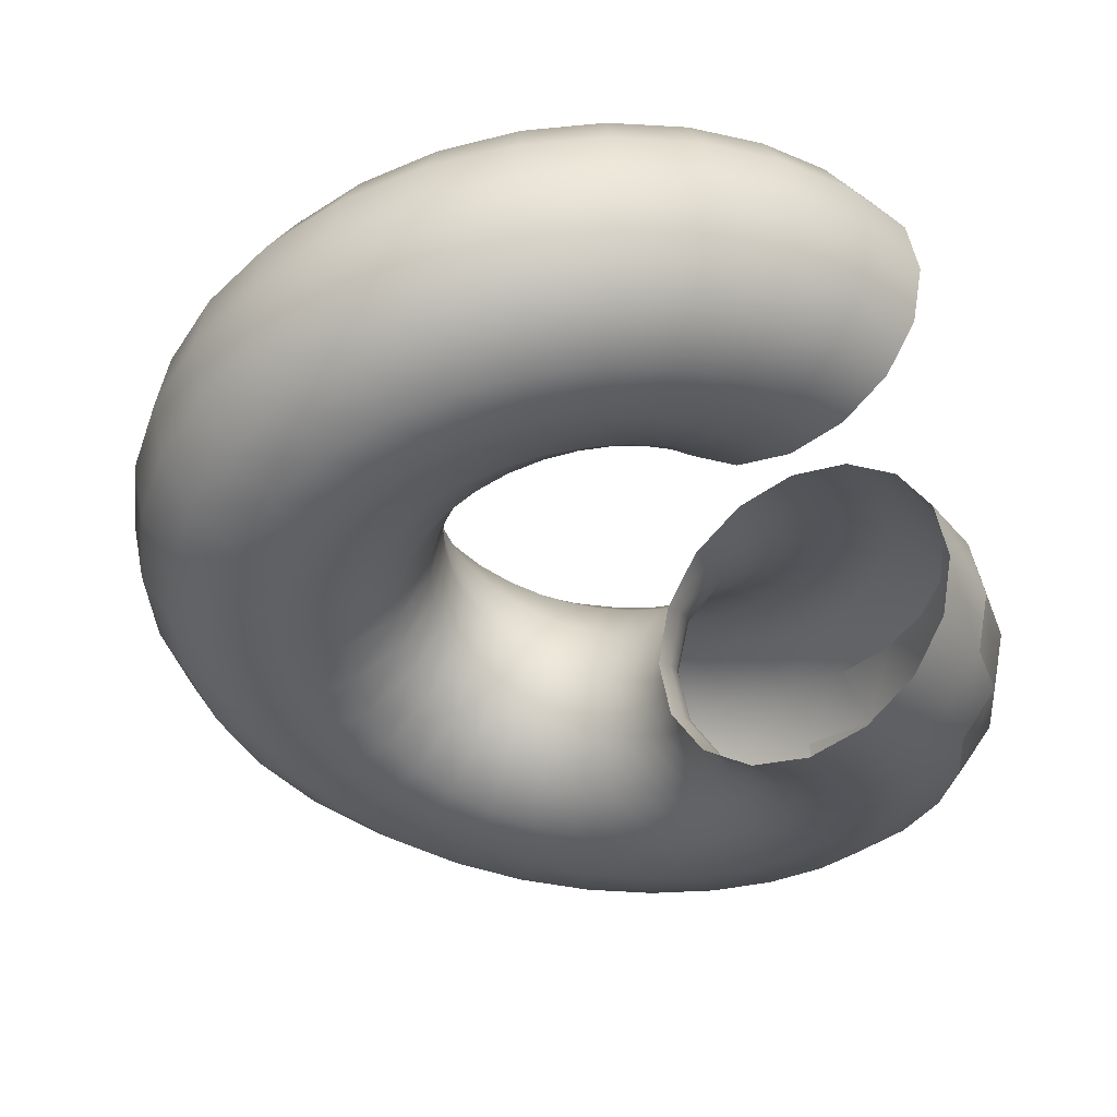
<metadata>
{"format":"obj","ext":"obj","renderer":"f3d","projection":"perspective","resolution":1024,"background":"white","views":[{"elev":-34.8,"azim":35.3,"up":"+Y"}]}
</metadata>
<code>
g default
v 67.82 -37.18 0
v 62.32 -45.41 1e-06
v 54.09 -50.91 1e-06
v 44.38 -52.84 1e-06
v 34.68 -50.91 1e-06
v 26.45 -45.41 1e-06
v 20.95 -37.18 0
v 19.02 -27.48 0
v 20.95 -17.77 -0
v 26.45 -9.542 -1e-06
v 34.68 -4.044 -1e-06
v 44.38 -2.114 -1e-06
v 54.09 -4.044 -1e-06
v 62.32 -9.542 -1e-06
v 67.82 -17.77 -0
v 69.75 -27.48 0
v 66.34 -35.35 -14.1
v 60.96 -43.58 -12.96
v 52.91 -49.08 -11.25
v 43.42 -51.01 -9.228
v 33.92 -49.08 -7.21
v 25.87 -43.58 -5.499
v 20.49 -35.35 -4.356
v 18.61 -25.64 -3.955
v 20.49 -15.94 -4.356
v 25.87 -7.71 -5.499
v 33.92 -2.212 -7.21
v 43.42 -0.2818 -9.228
v 52.91 -2.212 -11.25
v 60.96 -7.71 -12.96
v 66.34 -15.94 -14.1
v 68.22 -25.64 -14.5
v 61.95 -33.52 -27.58
v 56.93 -41.75 -25.35
v 49.41 -47.25 -22
v 40.55 -49.18 -18.05
v 31.68 -47.25 -14.11
v 24.16 -41.75 -10.76
v 19.14 -33.52 -8.522
v 17.38 -23.81 -7.737
v 19.14 -14.11 -8.522
v 24.16 -5.879 -10.76
v 31.68 -0.3807 -14.11
v 40.55 1.55 -18.05
v 49.41 -0.3807 -22
v 56.93 -5.879 -25.35
v 61.95 -14.11 -27.58
v 63.72 -23.81 -28.37
v 54.87 -31.69 -39.86
v 50.42 -39.92 -36.63
v 43.76 -45.41 -31.79
v 35.91 -47.34 -26.09
v 28.06 -45.41 -20.38
v 21.4 -39.92 -15.55
v 16.95 -31.69 -12.32
v 15.39 -21.98 -11.18
v 16.95 -12.28 -12.32
v 21.4 -4.047 -15.55
v 28.06 1.451 -20.38
v 35.91 3.382 -26.09
v 43.76 1.451 -31.79
v 50.42 -4.047 -36.63
v 54.87 -12.28 -39.86
v 56.43 -21.98 -41
v 45.38 -29.86 -50.4
v 41.7 -38.08 -46.31
v 36.19 -43.58 -40.2
v 29.7 -45.51 -32.98
v 23.2 -43.58 -25.77
v 17.7 -38.08 -19.66
v 14.02 -29.86 -15.57
v 12.73 -20.15 -14.14
v 14.02 -10.44 -15.57
v 17.7 -2.215 -19.66
v 23.2 3.283 -25.77
v 29.7 5.213 -32.98
v 36.19 3.283 -40.2
v 41.7 -2.215 -46.31
v 45.38 -10.44 -50.4
v 46.67 -20.15 -51.83
v 33.91 -28.02 -58.73
v 31.16 -36.25 -53.97
v 27.05 -41.75 -46.84
v 22.19 -43.68 -38.44
v 17.34 -41.75 -30.03
v 13.23 -36.25 -22.91
v 10.48 -28.02 -18.15
v 9.511 -18.32 -16.47
v 10.48 -8.612 -18.15
v 13.23 -0.3834 -22.91
v 17.34 5.115 -30.03
v 22.19 7.045 -38.44
v 27.05 5.115 -46.84
v 31.16 -0.3834 -53.97
v 33.91 -8.612 -58.73
v 34.87 -18.32 -60.4
v 20.96 -26.19 -64.5
v 19.26 -34.42 -59.27
v 16.72 -39.92 -51.44
v 13.72 -41.85 -42.21
v 10.72 -39.92 -32.98
v 8.174 -34.42 -25.16
v 6.475 -26.19 -19.93
v 5.878 -16.49 -18.09
v 6.475 -6.78 -19.93
v 8.174 1.448 -25.16
v 10.72 6.946 -32.98
v 13.72 8.877 -42.21
v 16.72 6.946 -51.44
v 19.26 1.448 -59.27
v 20.96 -6.78 -64.5
v 21.55 -16.49 -66.33
v 7.089 -24.36 -67.45
v 6.514 -32.59 -61.98
v 5.654 -38.09 -53.79
v 4.639 -40.02 -44.14
v 3.625 -38.09 -34.49
v 2.765 -32.59 -26.31
v 2.19 -24.36 -20.84
v 1.988 -14.65 -18.92
v 2.19 -4.948 -20.84
v 2.765 3.28 -26.31
v 3.625 8.778 -34.49
v 4.639 10.71 -44.14
v 5.654 8.778 -53.79
v 6.514 3.28 -61.98
v 7.089 -4.948 -67.45
v 7.291 -14.65 -69.37
v -7.089 -22.53 -67.45
v -6.514 -30.76 -61.98
v -5.654 -36.25 -53.79
v -4.639 -38.19 -44.14
v -3.625 -36.25 -34.49
v -2.765 -30.76 -26.31
v -2.19 -22.53 -20.84
v -1.988 -12.82 -18.92
v -2.19 -3.116 -20.84
v -2.765 5.112 -26.31
v -3.625 10.61 -34.49
v -4.639 12.54 -44.14
v -5.654 10.61 -53.79
v -6.514 5.112 -61.98
v -7.089 -3.116 -67.45
v -7.291 -12.82 -69.37
v -20.96 -20.7 -64.5
v -19.26 -28.92 -59.27
v -16.72 -34.42 -51.44
v -13.72 -36.35 -42.21
v -10.72 -34.42 -32.98
v -8.174 -28.92 -25.16
v -6.475 -20.7 -19.93
v -5.878 -10.99 -18.09
v -6.475 -1.285 -19.93
v -8.174 6.944 -25.16
v -10.72 12.44 -32.98
v -13.72 14.37 -42.21
v -16.72 12.44 -51.44
v -19.26 6.944 -59.27
v -20.96 -1.285 -64.5
v -21.55 -10.99 -66.33
v -33.91 -18.86 -58.73
v -31.16 -27.09 -53.97
v -27.05 -32.59 -46.84
v -22.19 -34.52 -38.44
v -17.34 -32.59 -30.03
v -13.23 -27.09 -22.91
v -10.48 -18.86 -18.15
v -9.511 -9.159 -16.47
v -10.48 0.5471 -18.15
v -13.23 8.775 -22.91
v -17.34 14.27 -30.03
v -22.19 16.2 -38.44
v -27.05 14.27 -46.84
v -31.16 8.775 -53.97
v -33.91 0.5471 -58.73
v -34.87 -9.159 -60.4
v -45.38 -17.03 -50.4
v -41.7 -25.26 -46.31
v -36.19 -30.76 -40.2
v -29.7 -32.69 -32.98
v -23.2 -30.76 -25.77
v -17.7 -25.26 -19.66
v -14.02 -17.03 -15.57
v -12.73 -7.327 -14.14
v -14.02 2.379 -15.57
v -17.7 10.61 -19.66
v -23.2 16.11 -25.77
v -29.7 18.04 -32.98
v -36.19 16.11 -40.2
v -41.7 10.61 -46.31
v -45.38 2.379 -50.4
v -46.67 -7.327 -51.83
v -54.87 -15.2 -39.86
v -50.42 -23.43 -36.63
v -43.76 -28.93 -31.79
v -35.91 -30.86 -26.09
v -28.06 -28.93 -20.38
v -21.4 -23.43 -15.55
v -16.95 -15.2 -12.32
v -15.39 -5.495 -11.18
v -16.95 4.211 -12.32
v -21.4 12.44 -15.55
v -28.06 17.94 -20.38
v -35.91 19.87 -26.09
v -43.76 17.94 -31.79
v -50.42 12.44 -36.63
v -54.87 4.211 -39.86
v -56.43 -5.495 -41
v -61.95 -13.37 -27.58
v -56.93 -21.6 -25.35
v -49.41 -27.1 -22
v -40.55 -29.03 -18.05
v -31.68 -27.1 -14.11
v -24.16 -21.6 -10.76
v -19.14 -13.37 -8.522
v -17.38 -3.664 -7.737
v -19.14 6.042 -8.522
v -24.16 14.27 -10.76
v -31.68 19.77 -14.11
v -40.55 21.7 -18.05
v -49.41 19.77 -22
v -56.93 14.27 -25.35
v -61.95 6.042 -27.58
v -63.72 -3.664 -28.37
v -66.34 -11.54 -14.1
v -60.96 -19.77 -12.96
v -52.91 -25.26 -11.25
v -43.42 -27.19 -9.228
v -33.92 -25.26 -7.21
v -25.87 -19.77 -5.499
v -20.49 -11.54 -4.356
v -18.61 -1.832 -3.955
v -20.49 7.874 -4.356
v -25.87 16.1 -5.499
v -33.92 21.6 -7.21
v -43.42 23.53 -9.228
v -52.91 21.6 -11.25
v -60.96 16.1 -12.96
v -66.34 7.874 -14.1
v -68.22 -1.832 -14.5
v -67.82 -9.706 6e-06
v -62.32 -17.93 5e-06
v -54.09 -23.43 4e-06
v -44.38 -25.36 3e-06
v -34.68 -23.43 2e-06
v -26.45 -17.93 2e-06
v -20.95 -9.706 1e-06
v -19.02 -1.1e-05 2e-06
v -20.95 9.706 2e-06
v -26.45 17.93 3e-06
v -34.68 23.43 4e-06
v -44.38 25.36 5e-06
v -54.09 23.43 6e-06
v -62.32 17.93 6e-06
v -67.82 9.706 6e-06
v -69.75 -2e-06 6e-06
v -66.34 -7.874 14.1
v -60.96 -16.1 12.96
v -52.91 -21.6 11.25
v -43.42 -23.53 9.228
v -33.92 -21.6 7.21
v -25.87 -16.1 5.499
v -20.49 -7.874 4.356
v -18.61 1.832 3.955
v -20.49 11.54 4.356
v -25.87 19.77 5.499
v -33.92 25.26 7.21
v -43.42 27.19 9.228
v -52.91 25.26 11.25
v -60.96 19.77 12.96
v -66.34 11.54 14.1
v -68.22 1.832 14.5
v -61.95 -6.042 27.58
v -56.93 -14.27 25.35
v -49.41 -19.77 22
v -40.55 -21.7 18.05
v -31.68 -19.77 14.11
v -24.16 -14.27 10.76
v -19.14 -6.042 8.522
v -17.38 3.664 7.737
v -19.14 13.37 8.522
v -24.16 21.6 10.76
v -31.68 27.1 14.11
v -40.55 29.03 18.05
v -49.41 27.1 22
v -56.93 21.6 25.35
v -61.95 13.37 27.58
v -63.72 3.664 28.37
v -54.87 -4.211 39.86
v -50.42 -12.44 36.63
v -43.76 -17.94 31.79
v -35.91 -19.87 26.09
v -28.06 -17.94 20.38
v -21.4 -12.44 15.55
v -16.95 -4.211 12.32
v -15.39 5.495 11.18
v -16.95 15.2 12.32
v -21.4 23.43 15.55
v -28.06 28.93 20.38
v -35.91 30.86 26.09
v -43.76 28.93 31.79
v -50.42 23.43 36.63
v -54.87 15.2 39.86
v -56.43 5.495 41
v -45.38 -2.379 50.4
v -41.7 -10.61 46.31
v -36.19 -16.11 40.2
v -29.7 -18.04 32.98
v -23.2 -16.11 25.77
v -17.7 -10.61 19.66
v -14.02 -2.379 15.57
v -12.73 7.327 14.14
v -14.02 17.03 15.57
v -17.7 25.26 19.66
v -23.2 30.76 25.77
v -29.7 32.69 32.98
v -36.19 30.76 40.2
v -41.7 25.26 46.31
v -45.38 17.03 50.4
v -46.67 7.327 51.83
v -33.91 -0.5471 58.73
v -31.16 -8.775 53.97
v -27.05 -14.27 46.84
v -22.19 -16.2 38.44
v -17.34 -14.27 30.03
v -13.23 -8.775 22.91
v -10.48 -0.5471 18.15
v -9.511 9.159 16.47
v -10.48 18.86 18.15
v -13.23 27.09 22.91
v -17.34 32.59 30.03
v -22.19 34.52 38.44
v -27.05 32.59 46.84
v -31.16 27.09 53.97
v -33.91 18.86 58.73
v -34.87 9.159 60.4
v -20.96 1.285 64.5
v -19.26 -6.944 59.27
v -16.72 -12.44 51.44
v -13.72 -14.37 42.21
v -10.72 -12.44 32.98
v -8.174 -6.944 25.16
v -6.475 1.285 19.93
v -5.878 10.99 18.09
v -6.475 20.7 19.93
v -8.174 28.92 25.16
v -10.72 34.42 32.98
v -13.72 36.35 42.21
v -16.72 34.42 51.44
v -19.26 28.92 59.27
v -20.96 20.7 64.5
v -21.55 10.99 66.33
v -7.089 3.116 67.45
v -6.514 -5.112 61.98
v -5.654 -10.61 53.79
v -4.64 -12.54 44.14
v -3.625 -10.61 34.49
v -2.765 -5.112 26.31
v -2.19 3.116 20.84
v -1.988 12.82 18.92
v -2.19 22.53 20.84
v -2.765 30.76 26.31
v -3.625 36.25 34.49
v -4.64 38.19 44.14
v -5.654 36.25 53.79
v -6.514 30.76 61.98
v -7.089 22.53 67.45
v -7.291 12.82 69.37
v 7.089 4.948 67.45
v 6.514 -3.28 61.98
v 5.654 -8.778 53.79
v 4.639 -10.71 44.14
v 3.625 -8.778 34.49
v 2.765 -3.28 26.31
v 2.19 4.948 20.84
v 1.988 14.65 18.92
v 2.19 24.36 20.84
v 2.765 32.59 26.31
v 3.625 38.09 34.49
v 4.639 40.02 44.14
v 5.654 38.09 53.79
v 6.514 32.59 61.98
v 7.089 24.36 67.45
v 7.291 14.65 69.37
v 20.96 6.78 64.5
v 19.26 -1.448 59.27
v 16.71 -6.946 51.44
v 13.72 -8.877 42.21
v 10.72 -6.946 32.98
v 8.174 -1.448 25.16
v 6.475 6.78 19.93
v 5.878 16.49 18.09
v 6.475 26.19 19.93
v 8.174 34.42 25.16
v 10.72 39.92 32.98
v 13.72 41.85 42.21
v 16.71 39.92 51.44
v 19.26 34.42 59.27
v 20.96 26.19 64.5
v 21.55 16.49 66.33
v 33.91 8.612 58.73
v 31.16 0.3834 53.97
v 27.05 -5.115 46.84
v 22.19 -7.045 38.44
v 17.34 -5.115 30.03
v 13.23 0.3834 22.91
v 10.48 8.612 18.15
v 9.511 18.32 16.47
v 10.48 28.02 18.15
v 13.23 36.25 22.91
v 17.34 41.75 30.03
v 22.19 43.68 38.44
v 27.05 41.75 46.84
v 31.16 36.25 53.97
v 33.91 28.02 58.73
v 34.87 18.32 60.4
v 45.38 10.44 50.4
v 41.7 2.215 46.31
v 36.19 -3.283 40.2
v 29.7 -5.213 32.98
v 23.2 -3.283 25.77
v 17.7 2.215 19.66
v 14.02 10.44 15.57
v 12.73 20.15 14.14
v 14.02 29.86 15.57
v 17.7 38.08 19.66
v 23.2 43.58 25.77
v 29.7 45.51 32.98
v 36.19 43.58 40.2
v 41.7 38.08 46.31
v 45.38 29.86 50.4
v 46.67 20.15 51.83
v 54.87 12.28 39.86
v 50.42 4.047 36.63
v 43.76 -1.451 31.79
v 35.91 -3.382 26.09
v 28.06 -1.451 20.38
v 21.4 4.047 15.55
v 16.95 12.28 12.32
v 15.39 21.98 11.18
v 16.95 31.69 12.32
v 21.4 39.92 15.55
v 28.06 45.41 20.38
v 35.91 47.34 26.09
v 43.76 45.41 31.79
v 50.42 39.92 36.63
v 54.87 31.69 39.86
v 56.43 21.98 41
v 61.95 14.11 27.58
v 56.93 5.879 25.35
v 49.41 0.3807 22
v 40.55 -1.55 18.05
v 31.68 0.3807 14.11
v 24.16 5.879 10.76
v 19.14 14.11 8.522
v 17.38 23.81 7.737
v 19.14 33.52 8.522
v 24.16 41.75 10.76
v 31.68 47.24 14.11
v 40.55 49.18 18.05
v 49.41 47.24 22
v 56.93 41.75 25.35
v 61.95 33.52 27.58
v 63.72 23.81 28.37
v 66.34 15.94 14.1
v 60.96 7.71 12.96
v 52.91 2.212 11.25
v 43.42 0.2818 9.228
v 33.92 2.212 7.21
v 25.87 7.71 5.499
v 20.49 15.94 4.356
v 18.61 25.64 3.955
v 20.49 35.35 4.356
v 25.87 43.58 5.499
v 33.92 49.08 7.21
v 43.41 51.01 9.228
v 52.91 49.08 11.25
v 60.96 43.58 12.96
v 66.34 35.35 14.1
v 68.22 25.64 14.5
v 67.82 17.77 0.00015
v 62.32 9.542 0.000138
v 54.09 4.044 0.000121
v 44.38 2.114 9.9e-05
v 34.68 4.044 7.8e-05
v 26.45 9.542 5.9e-05
v 20.95 17.77 4.7e-05
v 19.02 27.48 4.2e-05
v 20.95 37.18 4.6e-05
v 26.45 45.41 5.8e-05
v 34.68 50.91 7.6e-05
v 44.38 52.84 9.7e-05
v 54.09 50.91 0.000118
v 62.32 45.41 0.000137
v 67.82 37.18 0.000149
v 69.75 27.48 0.000154
g pHelix1
f 1 17 18 2
f 2 18 19 3
f 3 19 20 4
f 4 20 21 5
f 5 21 22 6
f 6 22 23 7
f 7 23 24 8
f 8 24 25 9
f 9 25 26 10
f 10 26 27 11
f 11 27 28 12
f 12 28 29 13
f 13 29 30 14
f 14 30 31 15
f 15 31 32 16
f 16 32 17 1
f 17 33 34 18
f 18 34 35 19
f 19 35 36 20
f 20 36 37 21
f 21 37 38 22
f 22 38 39 23
f 23 39 40 24
f 24 40 41 25
f 25 41 42 26
f 26 42 43 27
f 27 43 44 28
f 28 44 45 29
f 29 45 46 30
f 30 46 47 31
f 31 47 48 32
f 32 48 33 17
f 33 49 50 34
f 34 50 51 35
f 35 51 52 36
f 36 52 53 37
f 37 53 54 38
f 38 54 55 39
f 39 55 56 40
f 40 56 57 41
f 41 57 58 42
f 42 58 59 43
f 43 59 60 44
f 44 60 61 45
f 45 61 62 46
f 46 62 63 47
f 47 63 64 48
f 48 64 49 33
f 49 65 66 50
f 50 66 67 51
f 51 67 68 52
f 52 68 69 53
f 53 69 70 54
f 54 70 71 55
f 55 71 72 56
f 56 72 73 57
f 57 73 74 58
f 58 74 75 59
f 59 75 76 60
f 60 76 77 61
f 61 77 78 62
f 62 78 79 63
f 63 79 80 64
f 64 80 65 49
f 65 81 82 66
f 66 82 83 67
f 67 83 84 68
f 68 84 85 69
f 69 85 86 70
f 70 86 87 71
f 71 87 88 72
f 72 88 89 73
f 73 89 90 74
f 74 90 91 75
f 75 91 92 76
f 76 92 93 77
f 77 93 94 78
f 78 94 95 79
f 79 95 96 80
f 80 96 81 65
f 81 97 98 82
f 82 98 99 83
f 83 99 100 84
f 84 100 101 85
f 85 101 102 86
f 86 102 103 87
f 87 103 104 88
f 88 104 105 89
f 89 105 106 90
f 90 106 107 91
f 91 107 108 92
f 92 108 109 93
f 93 109 110 94
f 94 110 111 95
f 95 111 112 96
f 96 112 97 81
f 97 113 114 98
f 98 114 115 99
f 99 115 116 100
f 100 116 117 101
f 101 117 118 102
f 102 118 119 103
f 103 119 120 104
f 104 120 121 105
f 105 121 122 106
f 106 122 123 107
f 107 123 124 108
f 108 124 125 109
f 109 125 126 110
f 110 126 127 111
f 111 127 128 112
f 112 128 113 97
f 113 129 130 114
f 114 130 131 115
f 115 131 132 116
f 116 132 133 117
f 117 133 134 118
f 118 134 135 119
f 119 135 136 120
f 120 136 137 121
f 121 137 138 122
f 122 138 139 123
f 123 139 140 124
f 124 140 141 125
f 125 141 142 126
f 126 142 143 127
f 127 143 144 128
f 128 144 129 113
f 129 145 146 130
f 130 146 147 131
f 131 147 148 132
f 132 148 149 133
f 133 149 150 134
f 134 150 151 135
f 135 151 152 136
f 136 152 153 137
f 137 153 154 138
f 138 154 155 139
f 139 155 156 140
f 140 156 157 141
f 141 157 158 142
f 142 158 159 143
f 143 159 160 144
f 144 160 145 129
f 145 161 162 146
f 146 162 163 147
f 147 163 164 148
f 148 164 165 149
f 149 165 166 150
f 150 166 167 151
f 151 167 168 152
f 152 168 169 153
f 153 169 170 154
f 154 170 171 155
f 155 171 172 156
f 156 172 173 157
f 157 173 174 158
f 158 174 175 159
f 159 175 176 160
f 160 176 161 145
f 161 177 178 162
f 162 178 179 163
f 163 179 180 164
f 164 180 181 165
f 165 181 182 166
f 166 182 183 167
f 167 183 184 168
f 168 184 185 169
f 169 185 186 170
f 170 186 187 171
f 171 187 188 172
f 172 188 189 173
f 173 189 190 174
f 174 190 191 175
f 175 191 192 176
f 176 192 177 161
f 177 193 194 178
f 178 194 195 179
f 179 195 196 180
f 180 196 197 181
f 181 197 198 182
f 182 198 199 183
f 183 199 200 184
f 184 200 201 185
f 185 201 202 186
f 186 202 203 187
f 187 203 204 188
f 188 204 205 189
f 189 205 206 190
f 190 206 207 191
f 191 207 208 192
f 192 208 193 177
f 193 209 210 194
f 194 210 211 195
f 195 211 212 196
f 196 212 213 197
f 197 213 214 198
f 198 214 215 199
f 199 215 216 200
f 200 216 217 201
f 201 217 218 202
f 202 218 219 203
f 203 219 220 204
f 204 220 221 205
f 205 221 222 206
f 206 222 223 207
f 207 223 224 208
f 208 224 209 193
f 209 225 226 210
f 210 226 227 211
f 211 227 228 212
f 212 228 229 213
f 213 229 230 214
f 214 230 231 215
f 215 231 232 216
f 216 232 233 217
f 217 233 234 218
f 218 234 235 219
f 219 235 236 220
f 220 236 237 221
f 221 237 238 222
f 222 238 239 223
f 223 239 240 224
f 224 240 225 209
f 225 241 242 226
f 226 242 243 227
f 227 243 244 228
f 228 244 245 229
f 229 245 246 230
f 230 246 247 231
f 231 247 248 232
f 232 248 249 233
f 233 249 250 234
f 234 250 251 235
f 235 251 252 236
f 236 252 253 237
f 237 253 254 238
f 238 254 255 239
f 239 255 256 240
f 240 256 241 225
f 241 257 258 242
f 242 258 259 243
f 243 259 260 244
f 244 260 261 245
f 245 261 262 246
f 246 262 263 247
f 247 263 264 248
f 248 264 265 249
f 249 265 266 250
f 250 266 267 251
f 251 267 268 252
f 252 268 269 253
f 253 269 270 254
f 254 270 271 255
f 255 271 272 256
f 256 272 257 241
f 257 273 274 258
f 258 274 275 259
f 259 275 276 260
f 260 276 277 261
f 261 277 278 262
f 262 278 279 263
f 263 279 280 264
f 264 280 281 265
f 265 281 282 266
f 266 282 283 267
f 267 283 284 268
f 268 284 285 269
f 269 285 286 270
f 270 286 287 271
f 271 287 288 272
f 272 288 273 257
f 273 289 290 274
f 274 290 291 275
f 275 291 292 276
f 276 292 293 277
f 277 293 294 278
f 278 294 295 279
f 279 295 296 280
f 280 296 297 281
f 281 297 298 282
f 282 298 299 283
f 283 299 300 284
f 284 300 301 285
f 285 301 302 286
f 286 302 303 287
f 287 303 304 288
f 288 304 289 273
f 289 305 306 290
f 290 306 307 291
f 291 307 308 292
f 292 308 309 293
f 293 309 310 294
f 294 310 311 295
f 295 311 312 296
f 296 312 313 297
f 297 313 314 298
f 298 314 315 299
f 299 315 316 300
f 300 316 317 301
f 301 317 318 302
f 302 318 319 303
f 303 319 320 304
f 304 320 305 289
f 305 321 322 306
f 306 322 323 307
f 307 323 324 308
f 308 324 325 309
f 309 325 326 310
f 310 326 327 311
f 311 327 328 312
f 312 328 329 313
f 313 329 330 314
f 314 330 331 315
f 315 331 332 316
f 316 332 333 317
f 317 333 334 318
f 318 334 335 319
f 319 335 336 320
f 320 336 321 305
f 321 337 338 322
f 322 338 339 323
f 323 339 340 324
f 324 340 341 325
f 325 341 342 326
f 326 342 343 327
f 327 343 344 328
f 328 344 345 329
f 329 345 346 330
f 330 346 347 331
f 331 347 348 332
f 332 348 349 333
f 333 349 350 334
f 334 350 351 335
f 335 351 352 336
f 336 352 337 321
f 337 353 354 338
f 338 354 355 339
f 339 355 356 340
f 340 356 357 341
f 341 357 358 342
f 342 358 359 343
f 343 359 360 344
f 344 360 361 345
f 345 361 362 346
f 346 362 363 347
f 347 363 364 348
f 348 364 365 349
f 349 365 366 350
f 350 366 367 351
f 351 367 368 352
f 352 368 353 337
f 353 369 370 354
f 354 370 371 355
f 355 371 372 356
f 356 372 373 357
f 357 373 374 358
f 358 374 375 359
f 359 375 376 360
f 360 376 377 361
f 361 377 378 362
f 362 378 379 363
f 363 379 380 364
f 364 380 381 365
f 365 381 382 366
f 366 382 383 367
f 367 383 384 368
f 368 384 369 353
f 369 385 386 370
f 370 386 387 371
f 371 387 388 372
f 372 388 389 373
f 373 389 390 374
f 374 390 391 375
f 375 391 392 376
f 376 392 393 377
f 377 393 394 378
f 378 394 395 379
f 379 395 396 380
f 380 396 397 381
f 381 397 398 382
f 382 398 399 383
f 383 399 400 384
f 384 400 385 369
f 385 401 402 386
f 386 402 403 387
f 387 403 404 388
f 388 404 405 389
f 389 405 406 390
f 390 406 407 391
f 391 407 408 392
f 392 408 409 393
f 393 409 410 394
f 394 410 411 395
f 395 411 412 396
f 396 412 413 397
f 397 413 414 398
f 398 414 415 399
f 399 415 416 400
f 400 416 401 385
f 401 417 418 402
f 402 418 419 403
f 403 419 420 404
f 404 420 421 405
f 405 421 422 406
f 406 422 423 407
f 407 423 424 408
f 408 424 425 409
f 409 425 426 410
f 410 426 427 411
f 411 427 428 412
f 412 428 429 413
f 413 429 430 414
f 414 430 431 415
f 415 431 432 416
f 416 432 417 401
f 417 433 434 418
f 418 434 435 419
f 419 435 436 420
f 420 436 437 421
f 421 437 438 422
f 422 438 439 423
f 423 439 440 424
f 424 440 441 425
f 425 441 442 426
f 426 442 443 427
f 427 443 444 428
f 428 444 445 429
f 429 445 446 430
f 430 446 447 431
f 431 447 448 432
f 432 448 433 417
f 433 449 450 434
f 434 450 451 435
f 435 451 452 436
f 436 452 453 437
f 437 453 454 438
f 438 454 455 439
f 439 455 456 440
f 440 456 457 441
f 441 457 458 442
f 442 458 459 443
f 443 459 460 444
f 444 460 461 445
f 445 461 462 446
f 446 462 463 447
f 447 463 464 448
f 448 464 449 433
f 449 465 466 450
f 450 466 467 451
f 451 467 468 452
f 452 468 469 453
f 453 469 470 454
f 454 470 471 455
f 455 471 472 456
f 456 472 473 457
f 457 473 474 458
f 458 474 475 459
f 459 475 476 460
f 460 476 477 461
f 461 477 478 462
f 462 478 479 463
f 463 479 480 464
f 464 480 465 449
f 465 481 482 466
f 466 482 483 467
f 467 483 484 468
f 468 484 485 469
f 469 485 486 470
f 470 486 487 471
f 471 487 488 472
f 472 488 489 473
f 473 489 490 474
f 474 490 491 475
f 475 491 492 476
f 476 492 493 477
f 477 493 494 478
f 478 494 495 479
f 479 495 496 480
f 480 496 481 465

</code>
